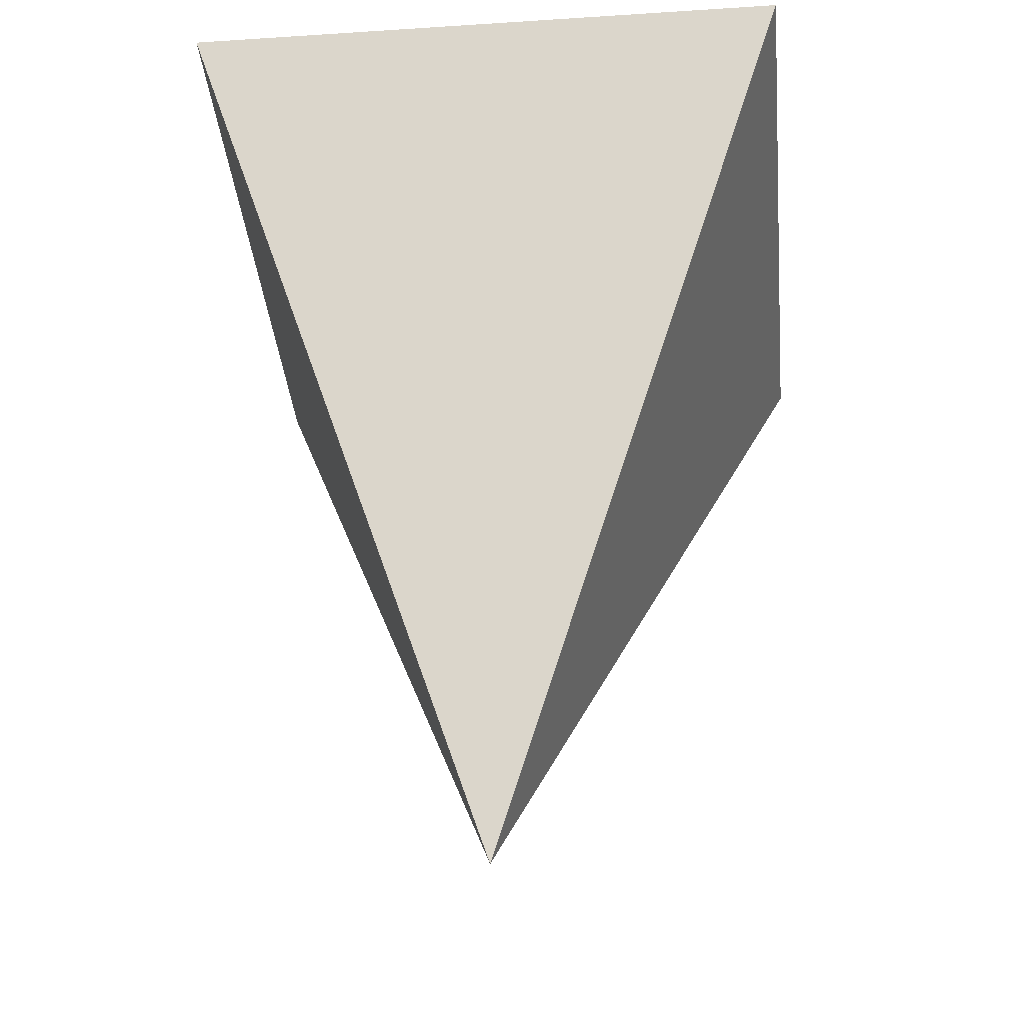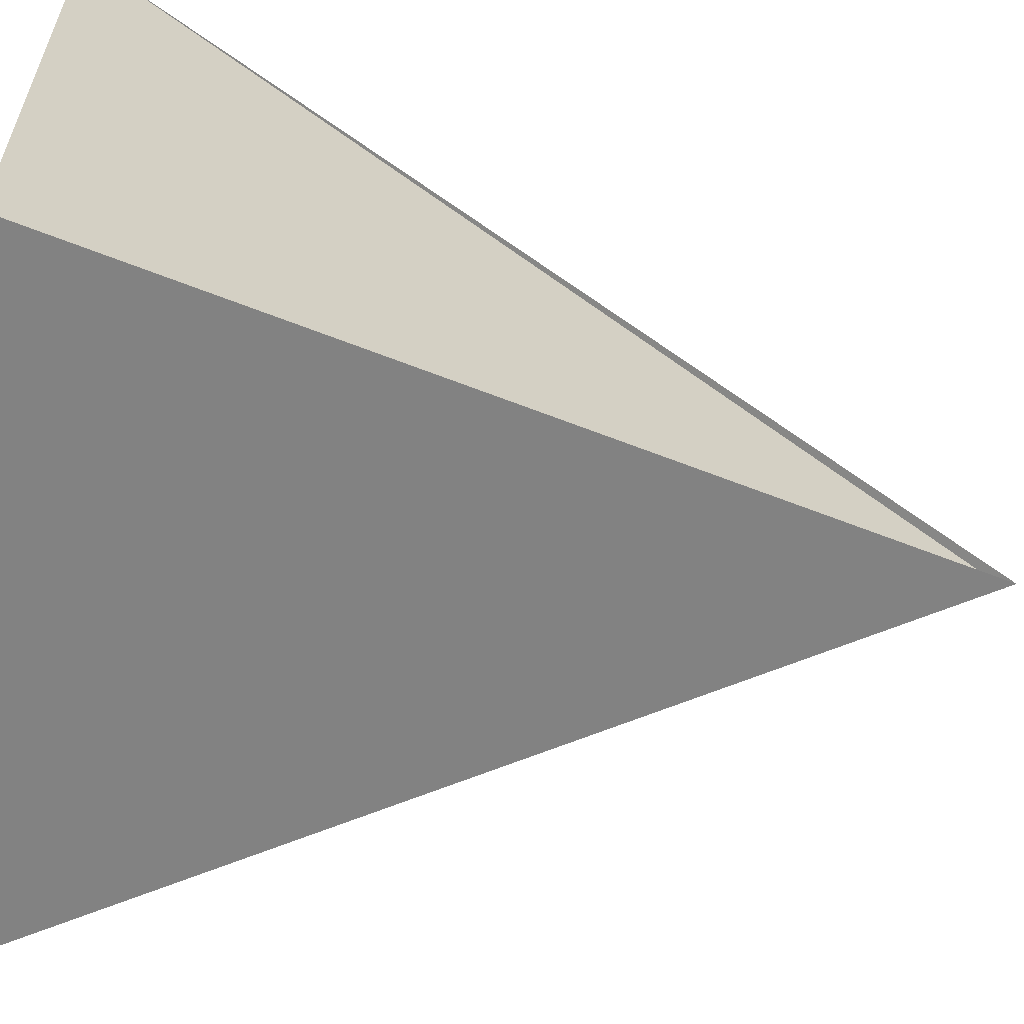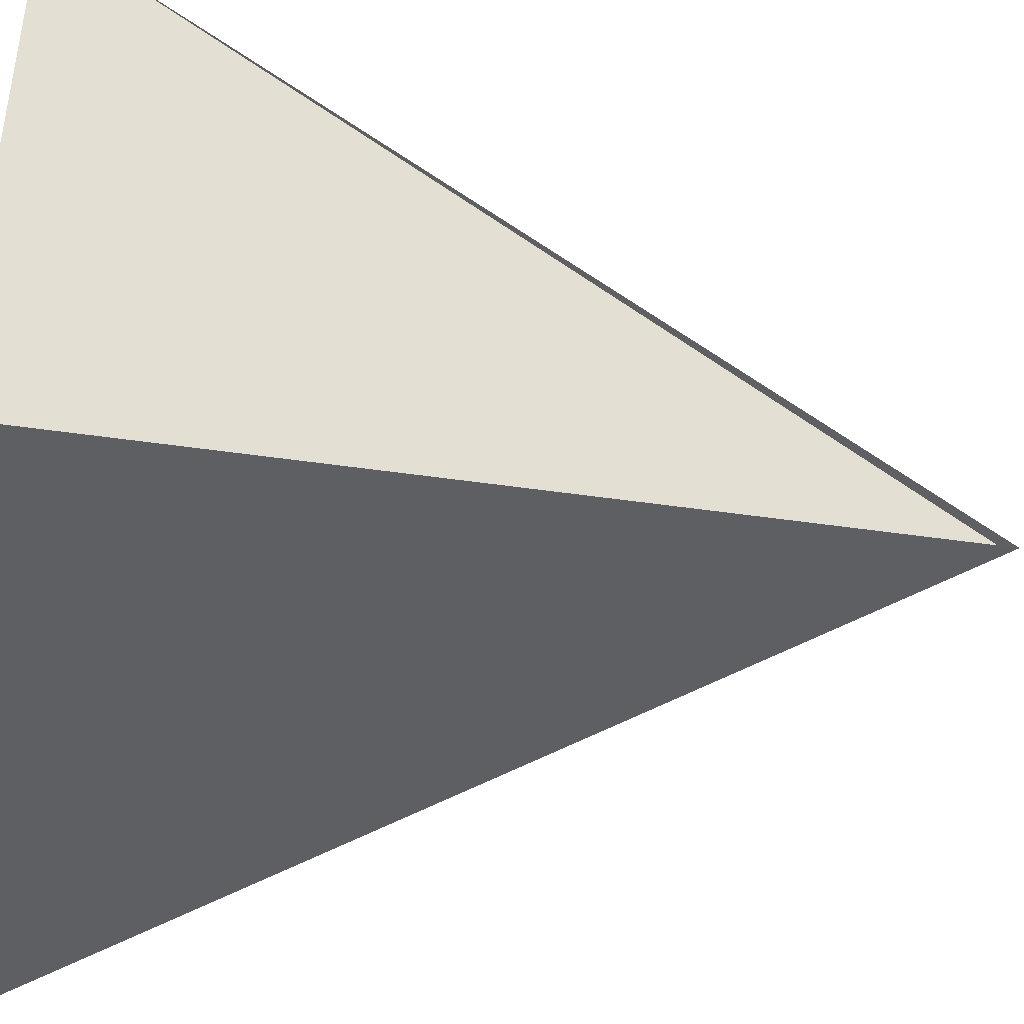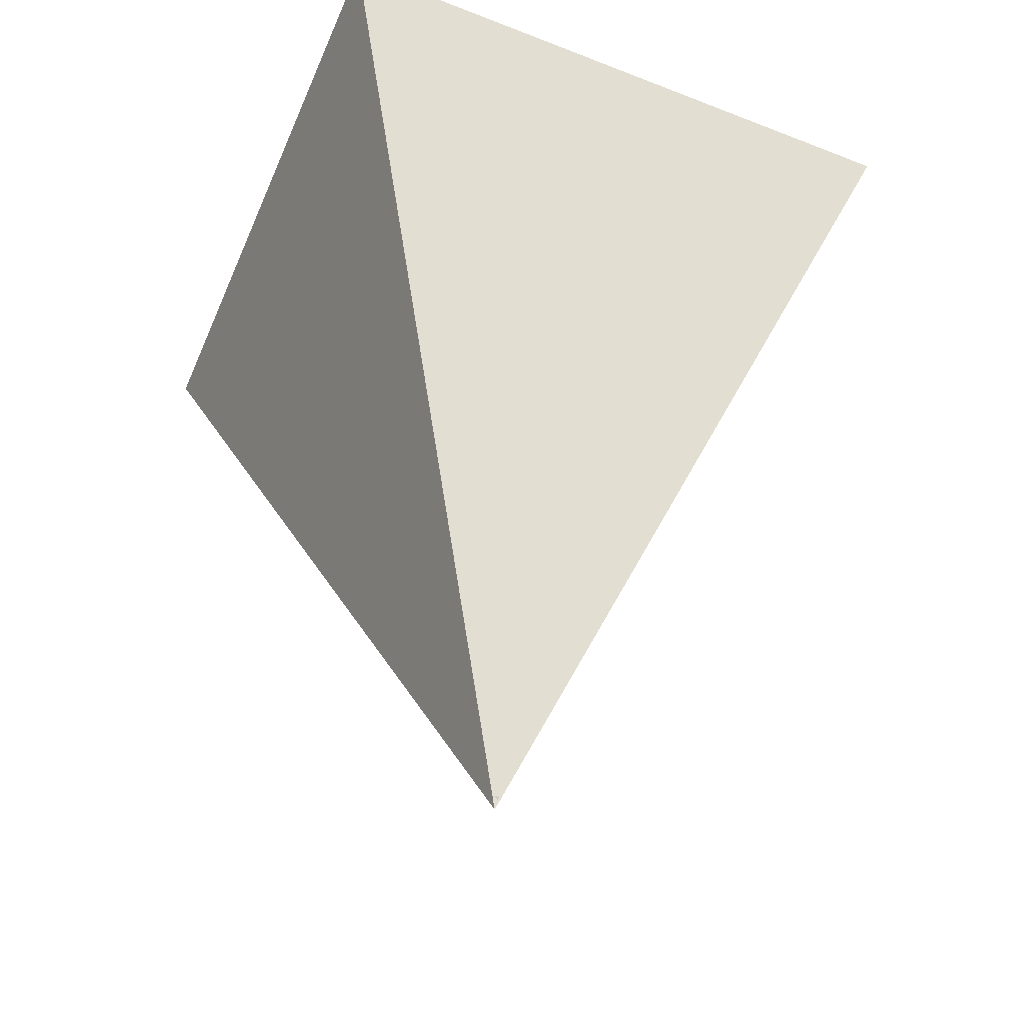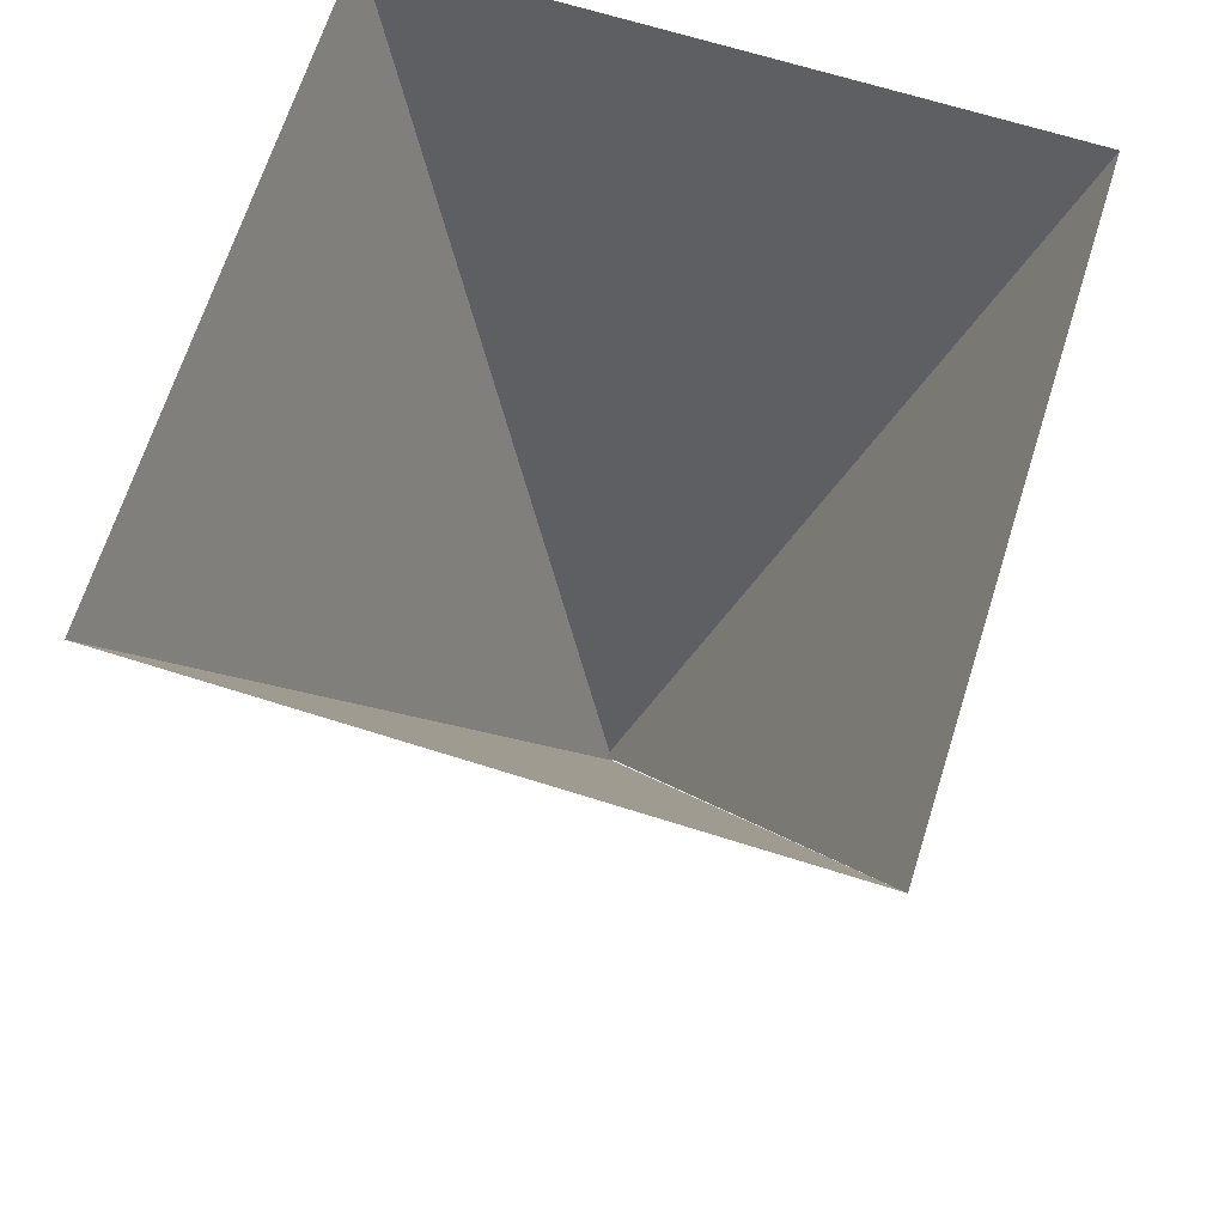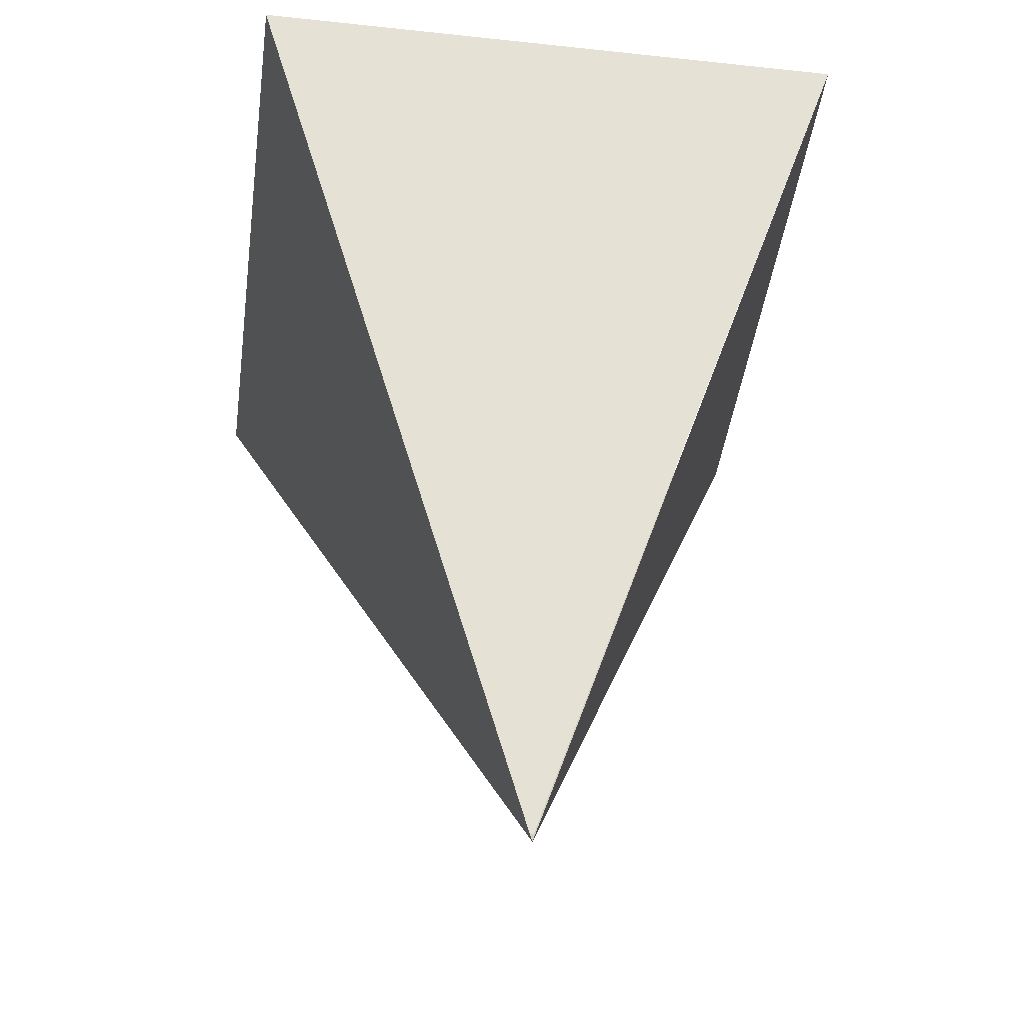
<metadata>
{"format":"obj","ext":"obj","renderer":"f3d","projection":"perspective","resolution":1024,"background":"white","views":[{"elev":-38.7,"azim":-84.3,"up":"+Z"},{"elev":-64.1,"azim":80.6,"up":"+Y"},{"elev":-48.5,"azim":83.1,"up":"+Y"},{"elev":-48.7,"azim":-112.9,"up":"+Z"},{"elev":66.2,"azim":17.5,"up":"+Z"},{"elev":-45.6,"azim":82.0,"up":"+Z"}]}
</metadata>
<code>
g  Mesh Mesh Mesh Mesh Mesh Mesh Mesh
v 66.3 -71.54 121.3
v 66.53 61.94 124.6
v -3.277 -0.4206 -56.31
v 66.53 61.94 124.6
v -67.09 62.13 125.4
v -1.806 -0.4251 -57.67
v -67.09 62.13 125.4
v -67.32 -71.34 122.1
v -1.806 -0.4251 -57.67
v -67.32 -71.34 122.1
v 66.3 -71.54 121.3
v -1.806 -0.4251 -57.67
f 1 2 3
f 4 5 6
f 7 8 9
f 10 11 12

</code>
